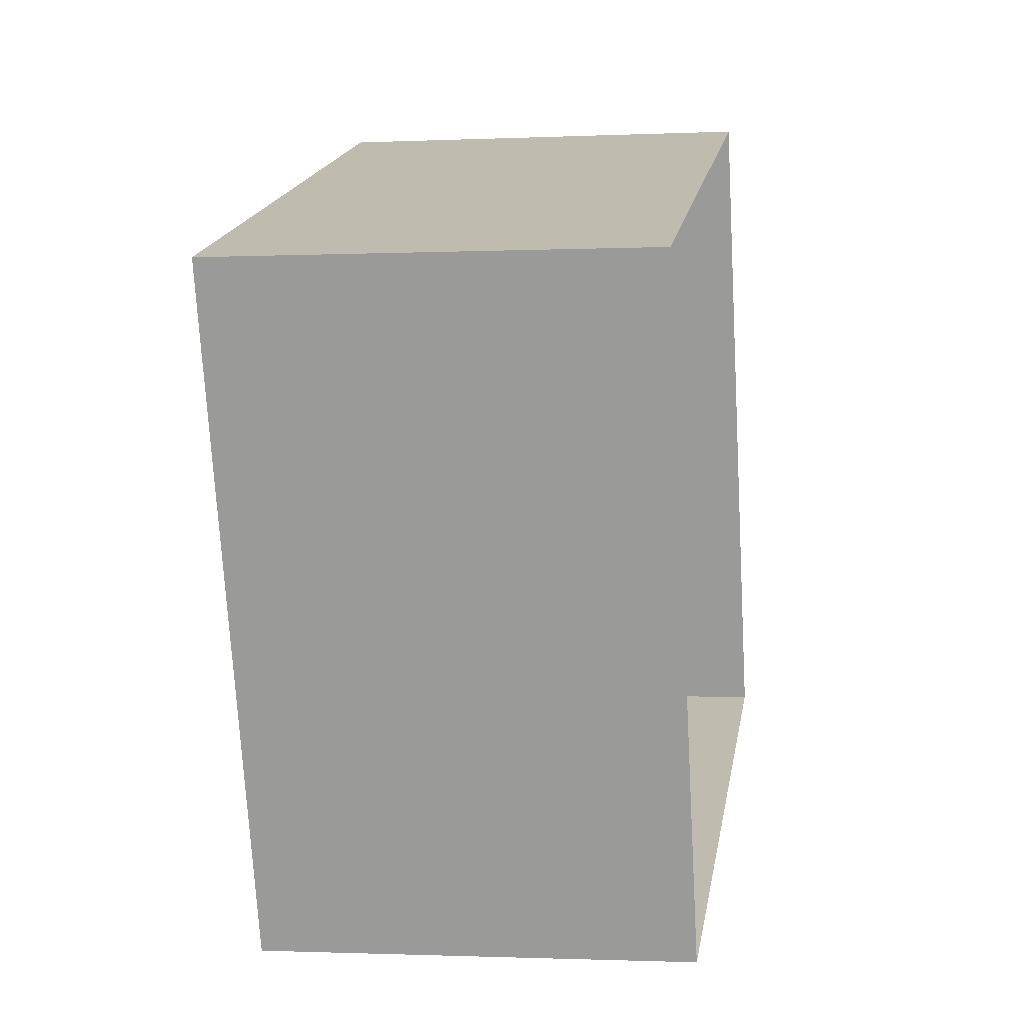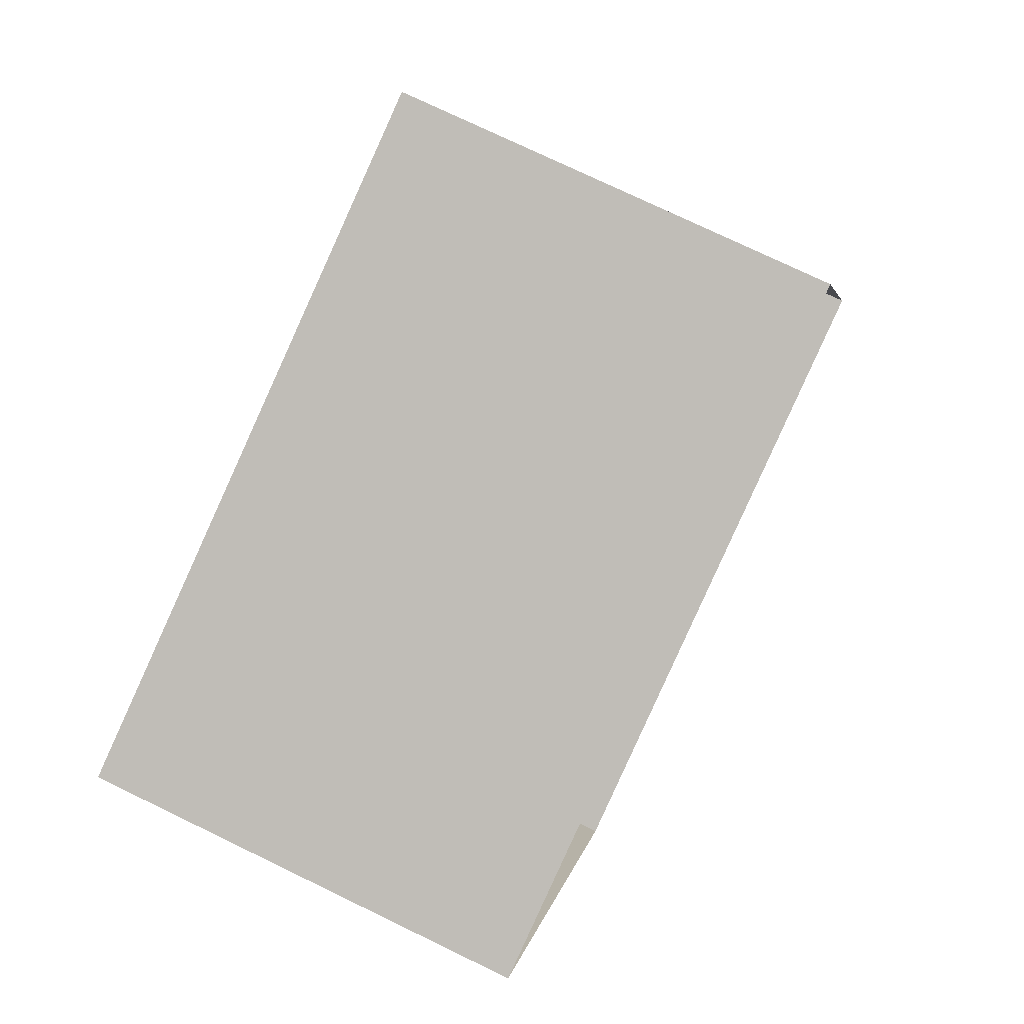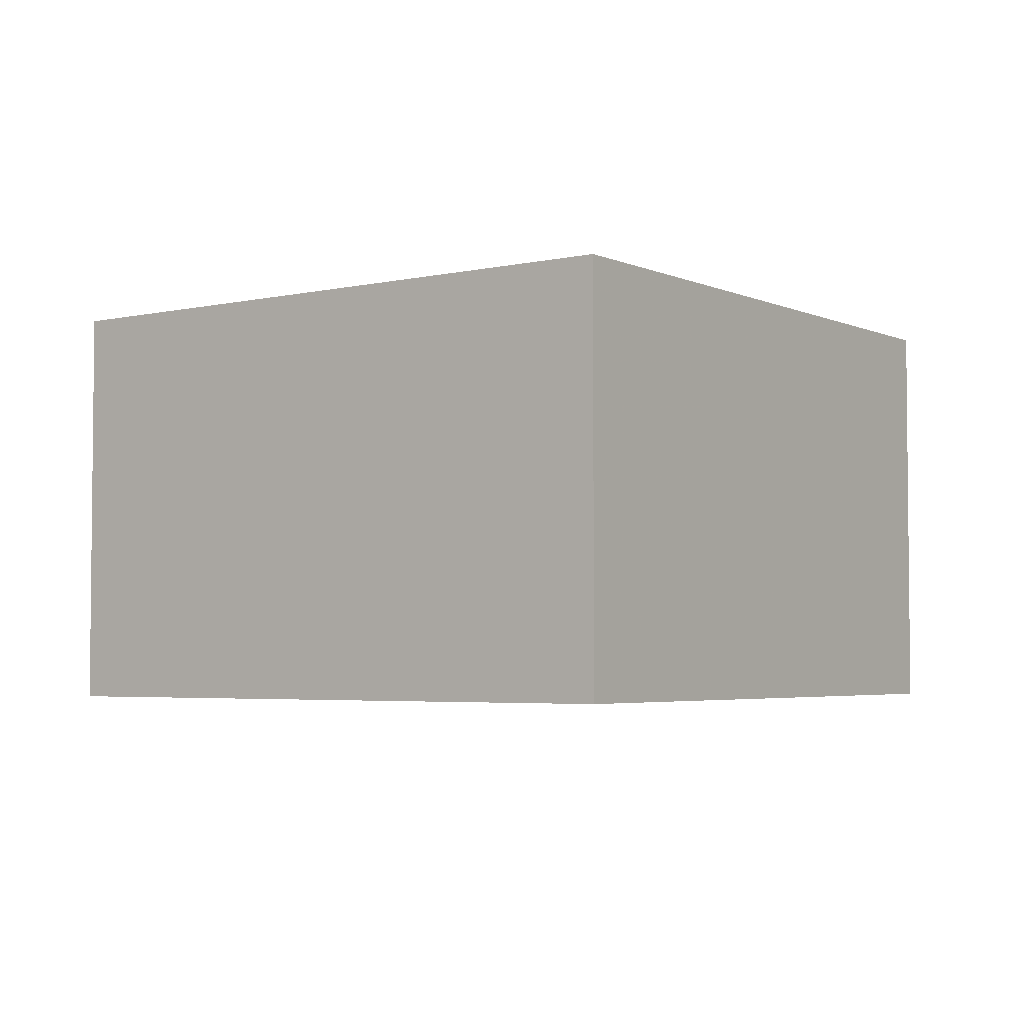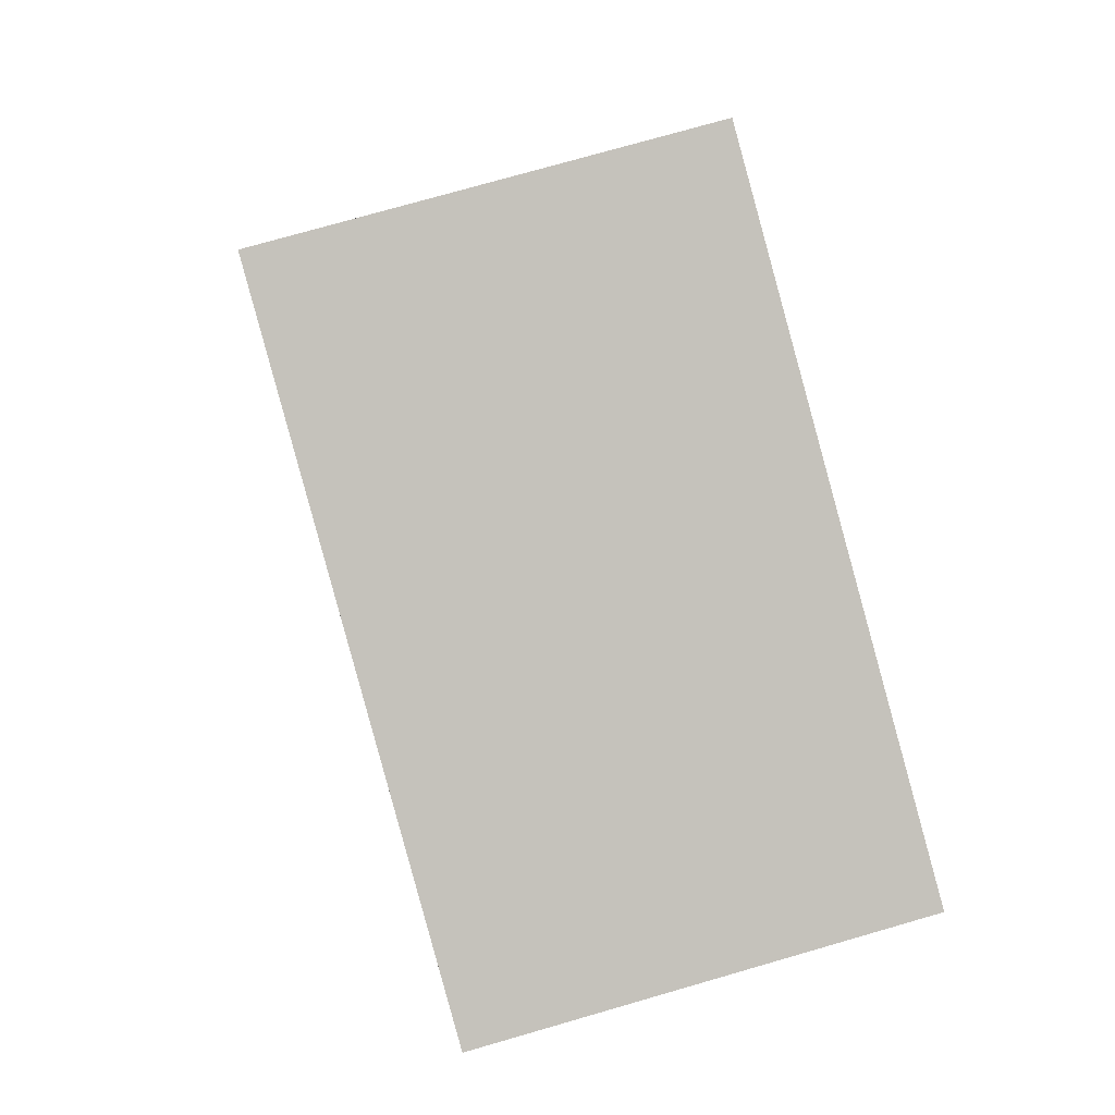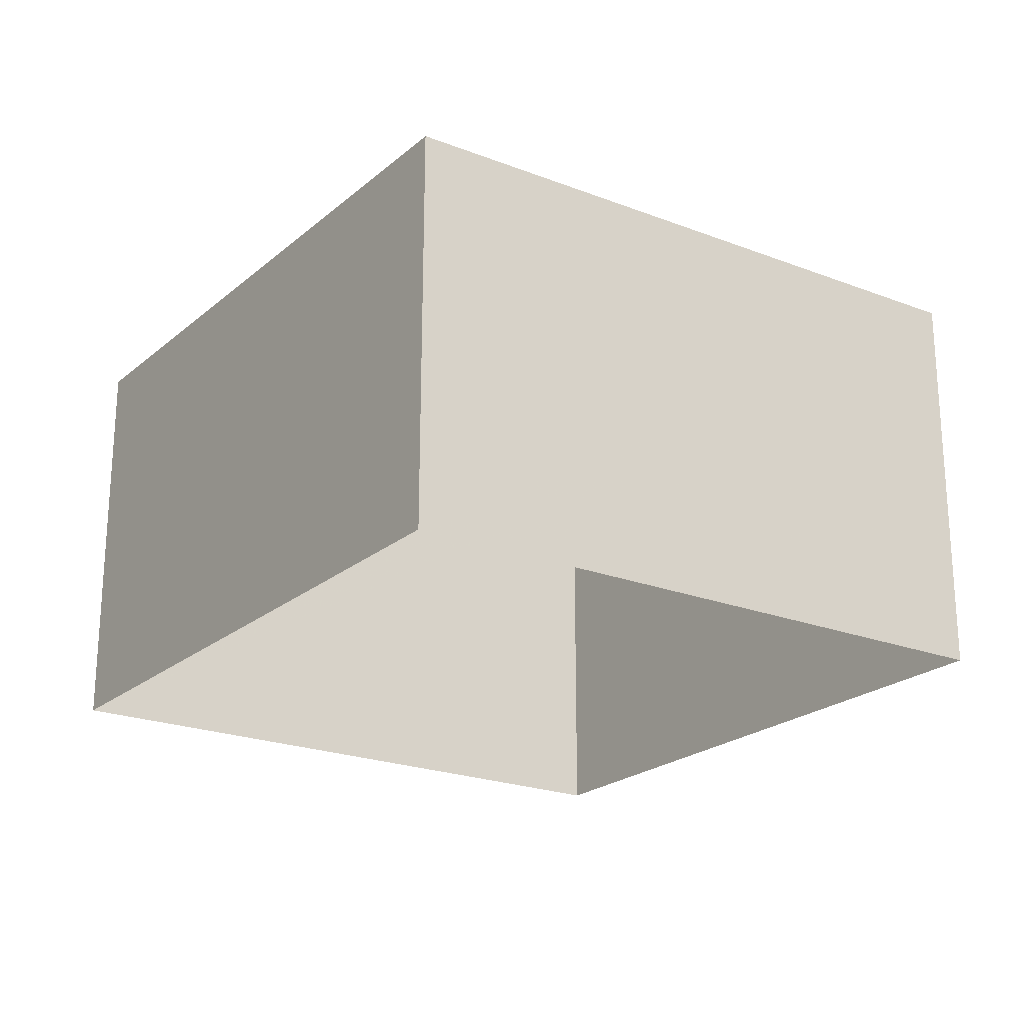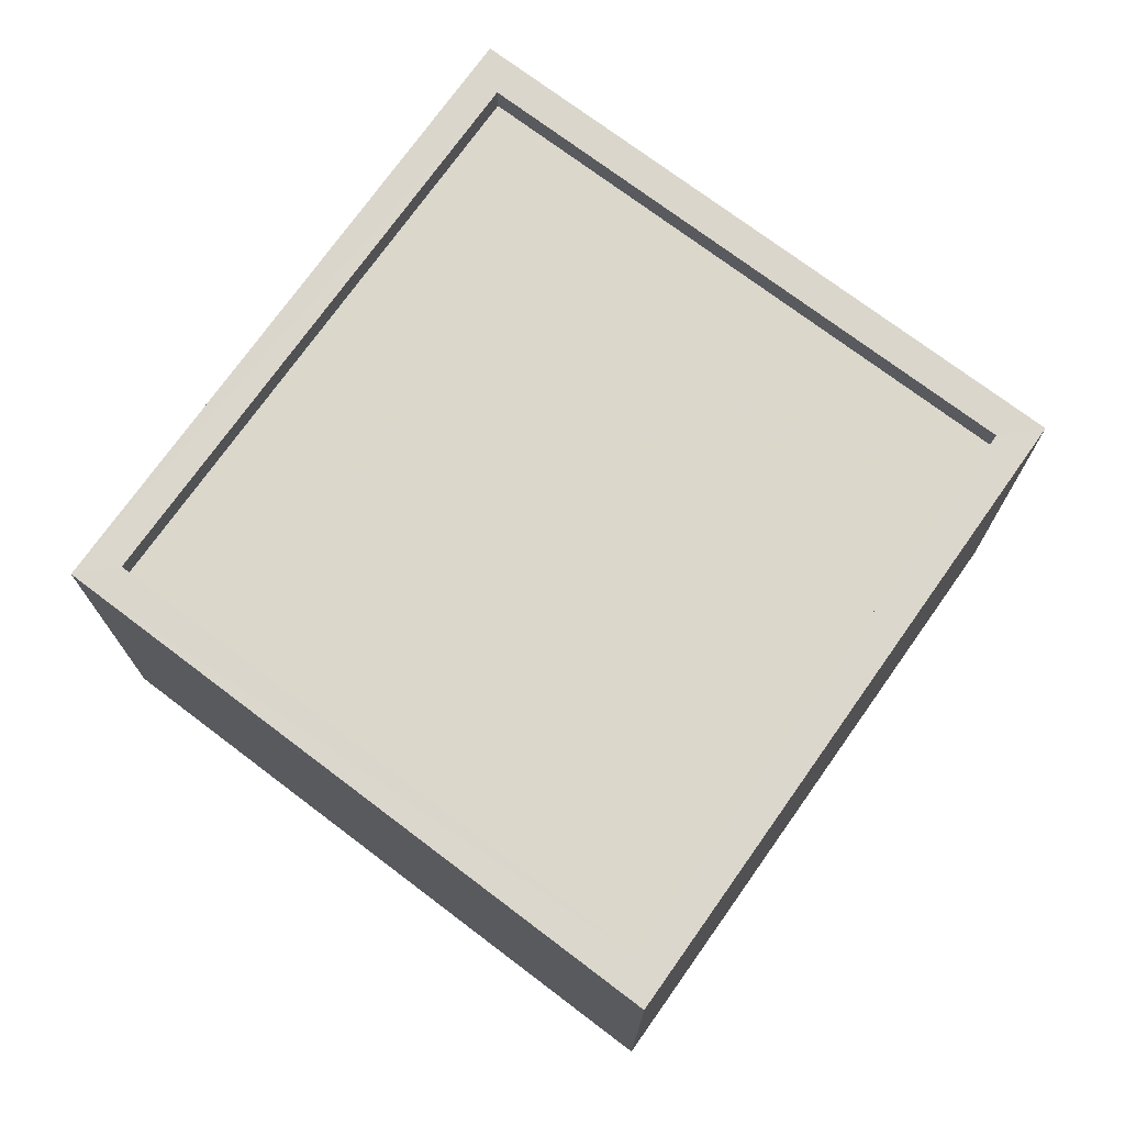
<metadata>
{"format":"obj","ext":"obj","renderer":"f3d","projection":"perspective","resolution":1024,"background":"white","views":[{"elev":-1.4,"azim":99.5,"up":"+Y"},{"elev":75.5,"azim":115.8,"up":"+Y"},{"elev":-3.8,"azim":106.8,"up":"+Z"},{"elev":74.6,"azim":73.9,"up":"+Y"},{"elev":-22.4,"azim":36.3,"up":"+Z"},{"elev":73.4,"azim":107.0,"up":"+Z"}]}
</metadata>
<code>
v -7503 -3.746e+04 8.541
v -7505 -3.747e+04 8.291
v -7503 -3.746e+04 8.291
v -7505 -3.747e+04 8.541
v -7498 -3.746e+04 8.538
v -7498 -3.746e+04 8.288
v -7500 -3.747e+04 8.538
v -7500 -3.747e+04 8.288
v -7497 -3.746e+04 8.538
v -7497 -3.746e+04 4.944
v -7503 -3.746e+04 4.946
v -7503 -3.746e+04 8.541
v -7499 -3.747e+04 4.944
v -7499 -3.747e+04 8.538
v -7505 -3.747e+04 4.946
v -7505 -3.747e+04 8.541
f 13 15 11
f 10 13 11
f 1 2 3
f 1 4 2
f 5 3 6
f 5 1 3
f 7 6 8
f 7 5 6
f 7 8 2
f 4 7 2
f 9 10 11
f 12 9 11
f 9 13 10
f 9 14 13
f 14 15 13
f 14 16 15
f 12 11 15
f 16 12 15
f 8 6 3
f 2 8 3
f 5 9 12
f 1 5 12
f 12 16 4
f 14 9 5
f 14 4 16
f 12 4 1
f 7 14 5
f 4 14 7

</code>
